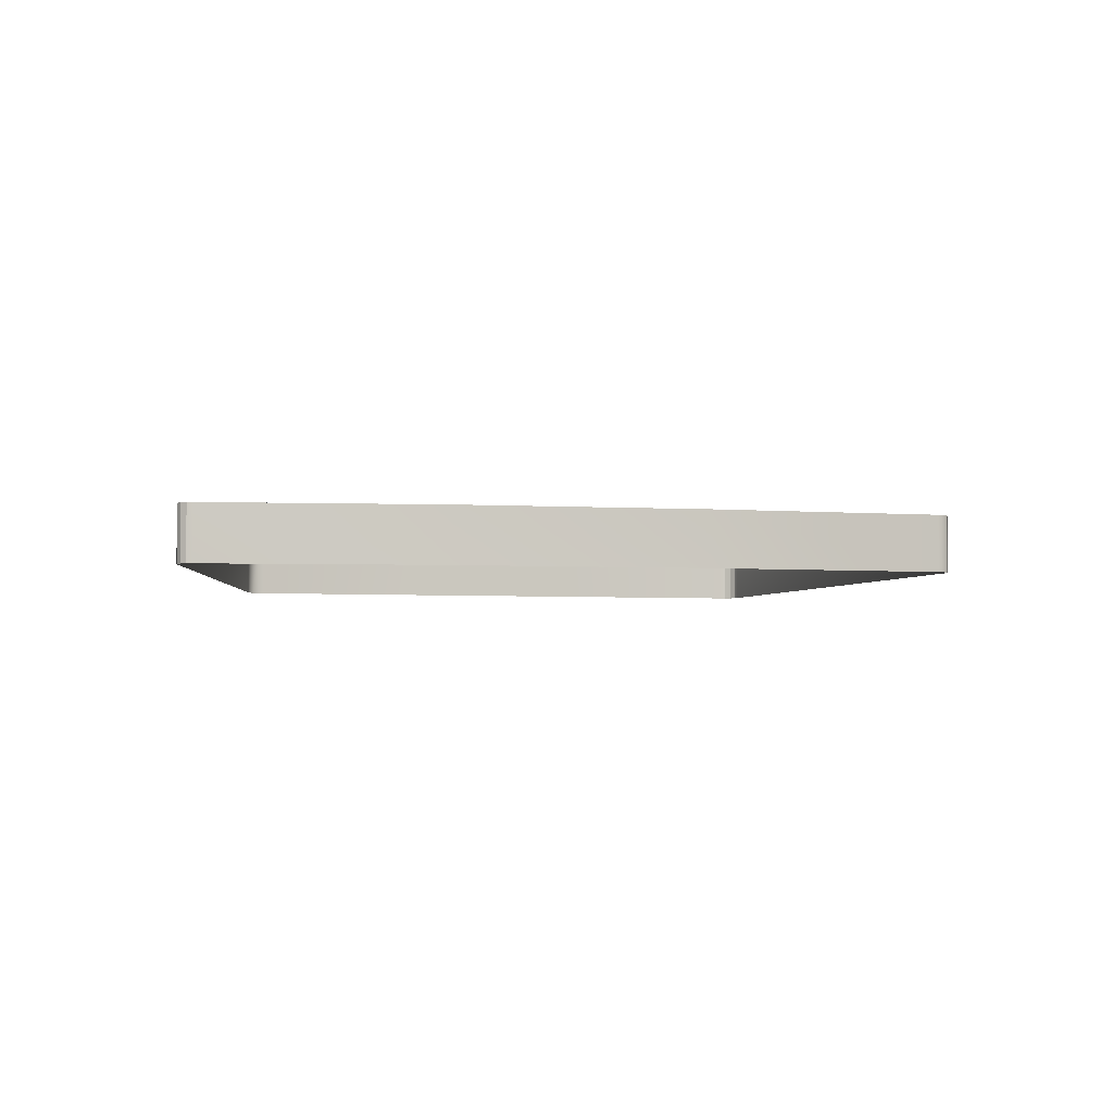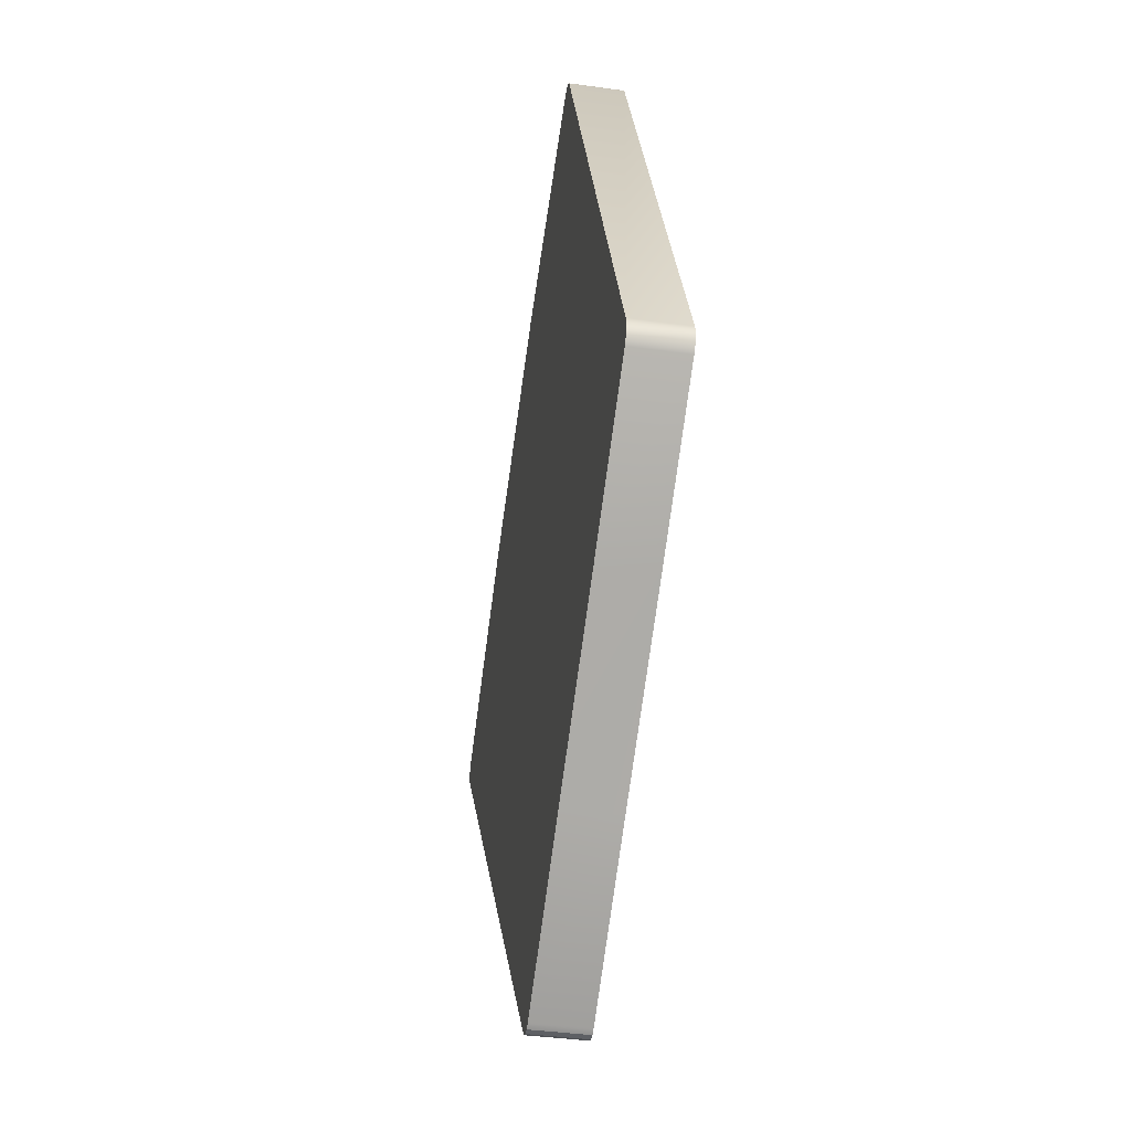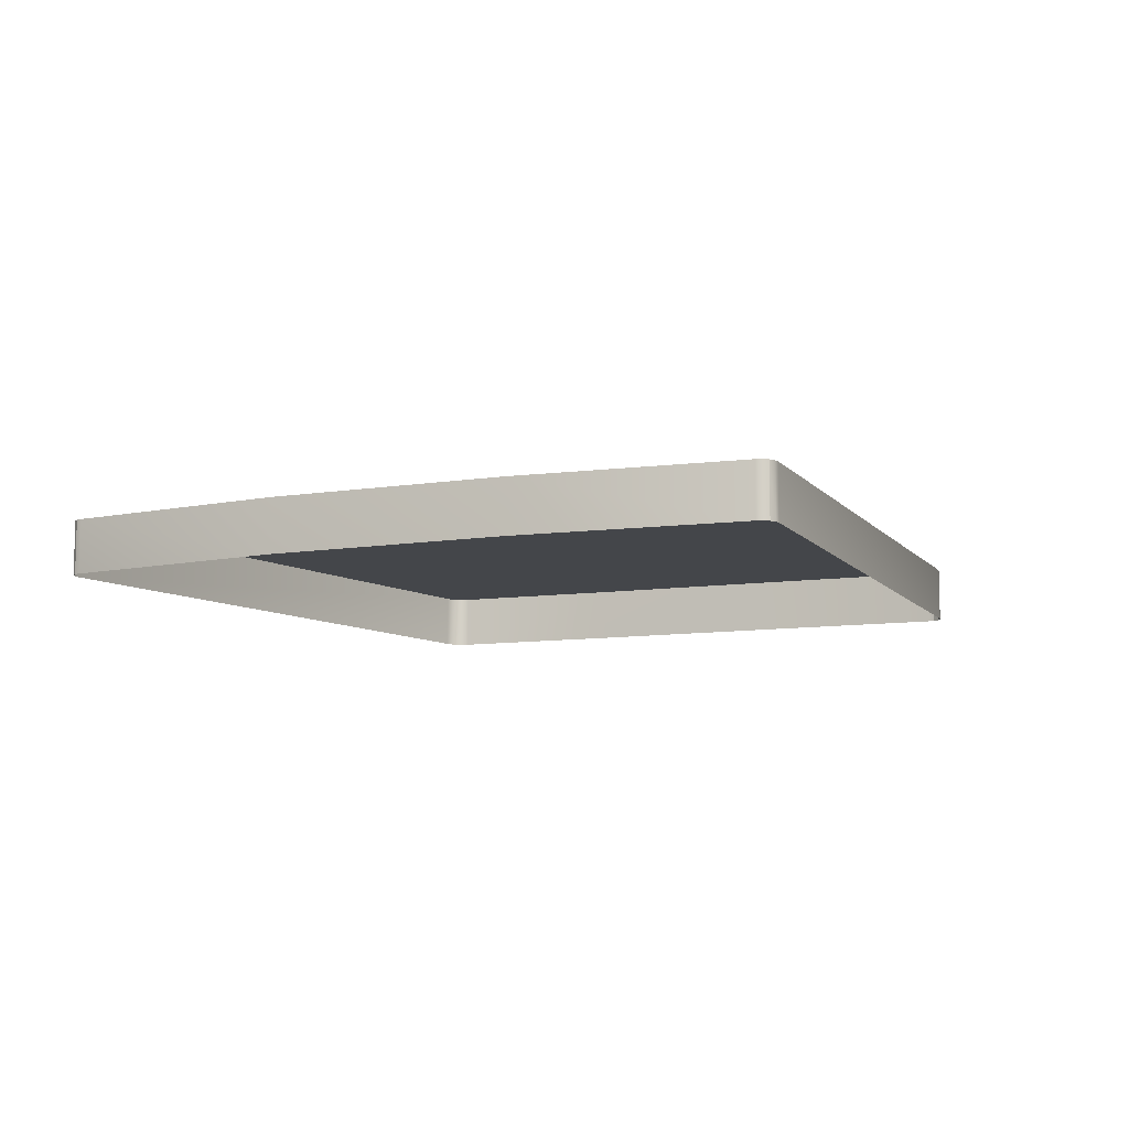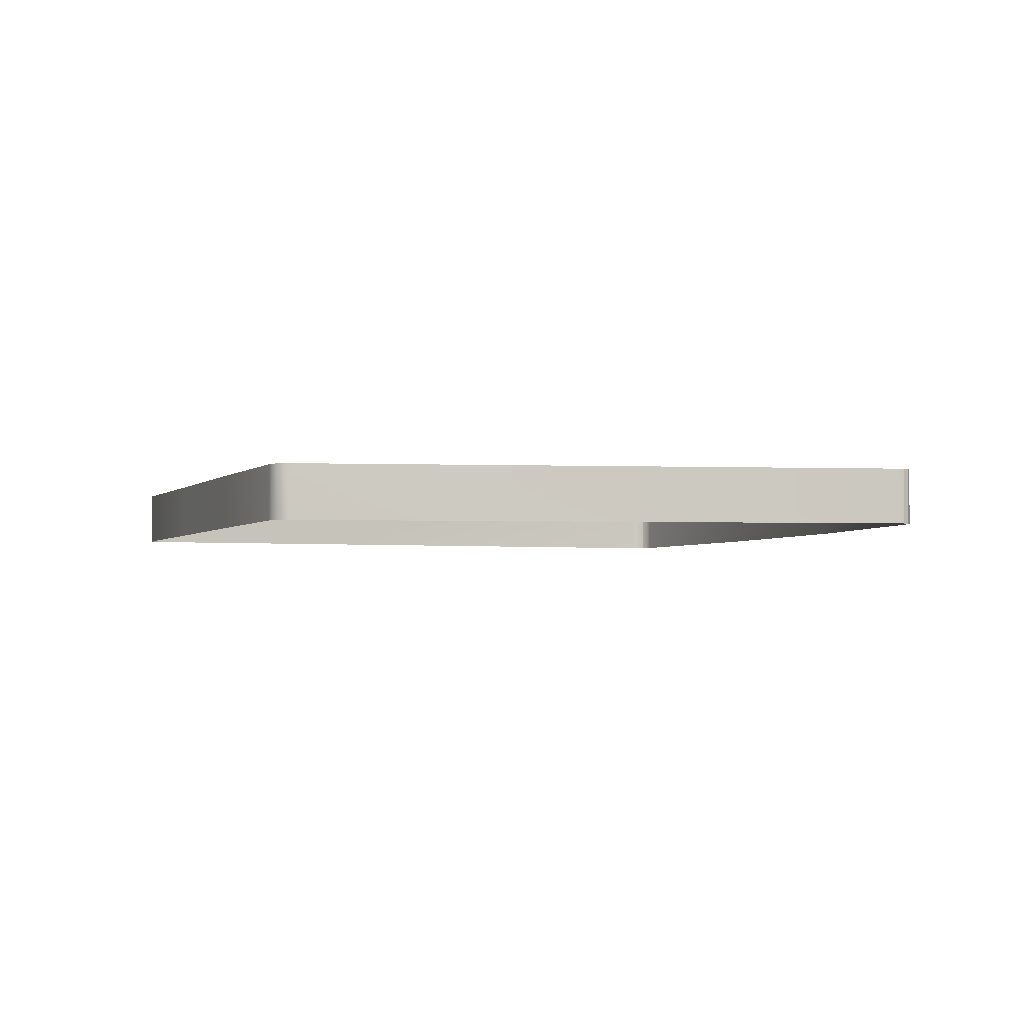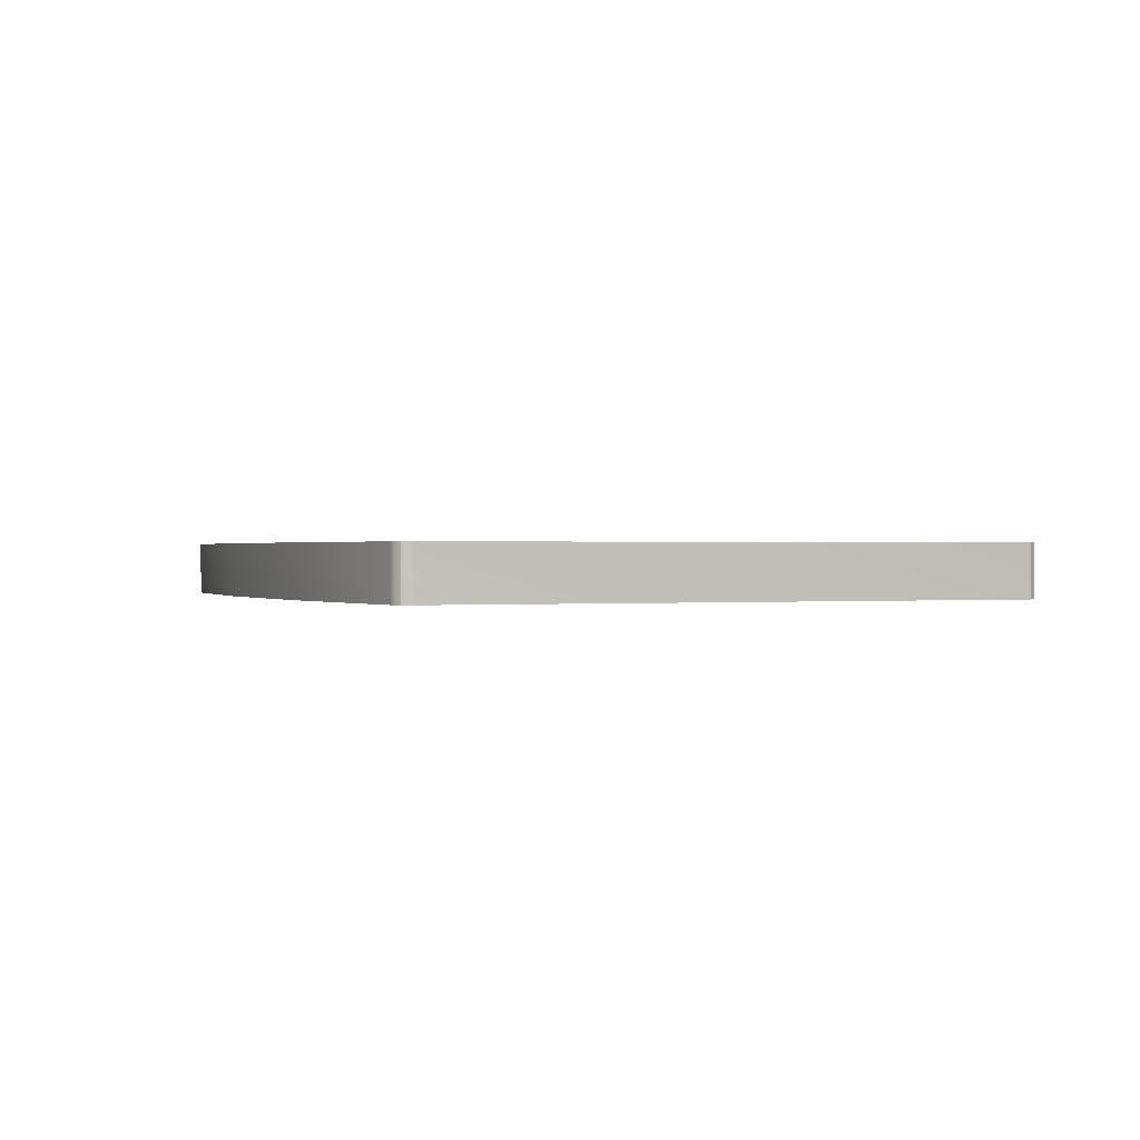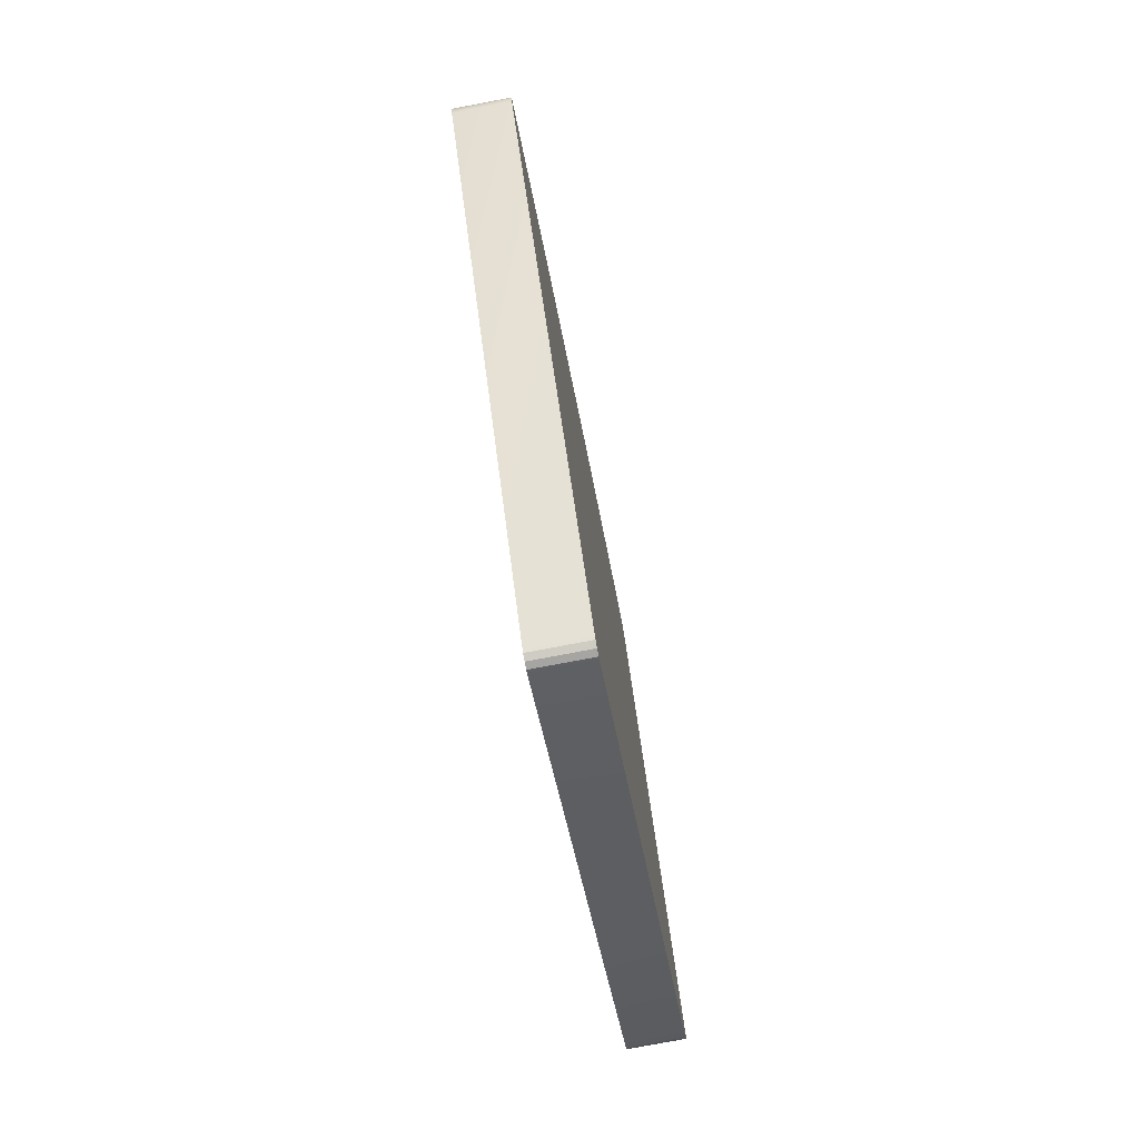
<metadata>
{"format":"obj","ext":"obj","renderer":"f3d","projection":"perspective","resolution":1024,"background":"white","views":[{"elev":-3.3,"azim":-157.2,"up":"+Z"},{"elev":-38.6,"azim":80.0,"up":"+Y"},{"elev":-9.6,"azim":-121.1,"up":"+Z"},{"elev":-3.0,"azim":107.3,"up":"+Z"},{"elev":0.4,"azim":-76.7,"up":"+Z"},{"elev":-78.1,"azim":-79.3,"up":"+Y"}]}
</metadata>
<code>
v -0.108 0.09882 0.01507
v -0.108 0.09882 0.01127
v -0.1084 0.09904 0.01127
v -0.1088 0.09908 0.01127
v -0.1496 0.06947 0.01507
v -0.1496 0.06994 0.01507
v -0.1495 0.07038 0.01507
v -0.1495 0.07038 0.01127
v -0.1496 0.06994 0.01127
v -0.1496 0.06947 0.01127
v -0.1228 0.03425 0.01127
v -0.1224 0.0341 0.01127
v -0.122 0.03414 0.01127
v -0.122 0.03414 0.01507
v -0.1224 0.0341 0.01507
v -0.1228 0.03425 0.01507
v -0.09097 0.0585 0.01507
v -0.09055 0.06023 0.01507
v -0.1078 0.09849 0.01127
v -0.1092 0.09895 0.01127
v -0.1078 0.09849 0.01507
v -0.1092 0.09895 0.01507
v -0.09097 0.0585 0.01127
v -0.09055 0.06023 0.01127
v -0.1492 0.07071 0.01507
v -0.1494 0.06909 0.01507
v -0.1232 0.03453 0.01127
v -0.1216 0.03433 0.01127
v -0.1492 0.07071 0.01127
v -0.1494 0.06909 0.01127
v -0.1232 0.03453 0.01507
v -0.1216 0.03433 0.01507
v -0.1232 0.09094 0.01127
v -0.137 0.08106 0.01127
v -0.137 0.08106 0.01507
v -0.1232 0.09094 0.01507
v -0.1115 0.0423 0.01507
v -0.1005 0.05088 0.01507
v -0.1115 0.0423 0.01127
v -0.1005 0.05088 0.01127
v -0.1084 0.09904 0.01507
v -0.1088 0.09908 0.01507
v -0.09043 0.05978 0.01127
v -0.09047 0.05929 0.01127
v -0.09066 0.05884 0.01127
v -0.09066 0.05884 0.01507
v -0.09047 0.05929 0.01507
v -0.09043 0.05978 0.01507
o Button_4
f 35 25 26
f 22 36 38
f 24 18 48
f 43 48 47
f 44 47 46
f 20 22 42
f 4 42 41
f 3 41 1
f 30 26 5
f 10 5 6
f 9 6 7
f 31 27 11
f 16 11 12
f 15 12 13
f 46 17 23
f 1 21 19
f 7 25 29
f 13 28 32
f 29 25 35
f 34 35 36
f 38 36 35
f 40 38 37
f 23 17 38
f 39 37 32
f 18 24 19
f 33 36 22
f 26 30 27
f 43 24 48
f 44 43 47
f 45 44 46
f 4 20 42
f 3 4 41
f 2 3 1
f 10 30 5
f 9 10 6
f 8 9 7
f 16 31 11
f 15 16 12
f 14 15 13
f 45 46 23
f 2 1 19
f 8 7 29
f 14 13 32
f 34 29 35
f 33 34 36
f 37 38 35
f 39 40 37
f 40 23 38
f 28 39 32
f 21 18 19
f 20 33 22
f 31 26 27
f 32 37 35
f 14 32 35
f 15 14 35
f 16 15 35
f 31 16 35
f 7 5 26
f 6 5 7
f 38 17 42
f 42 21 1
f 46 18 21
f 47 48 18
f 42 17 46
f 25 7 26
f 22 38 42
f 41 42 1
f 42 46 21
f 46 47 18
f 31 35 26

</code>
